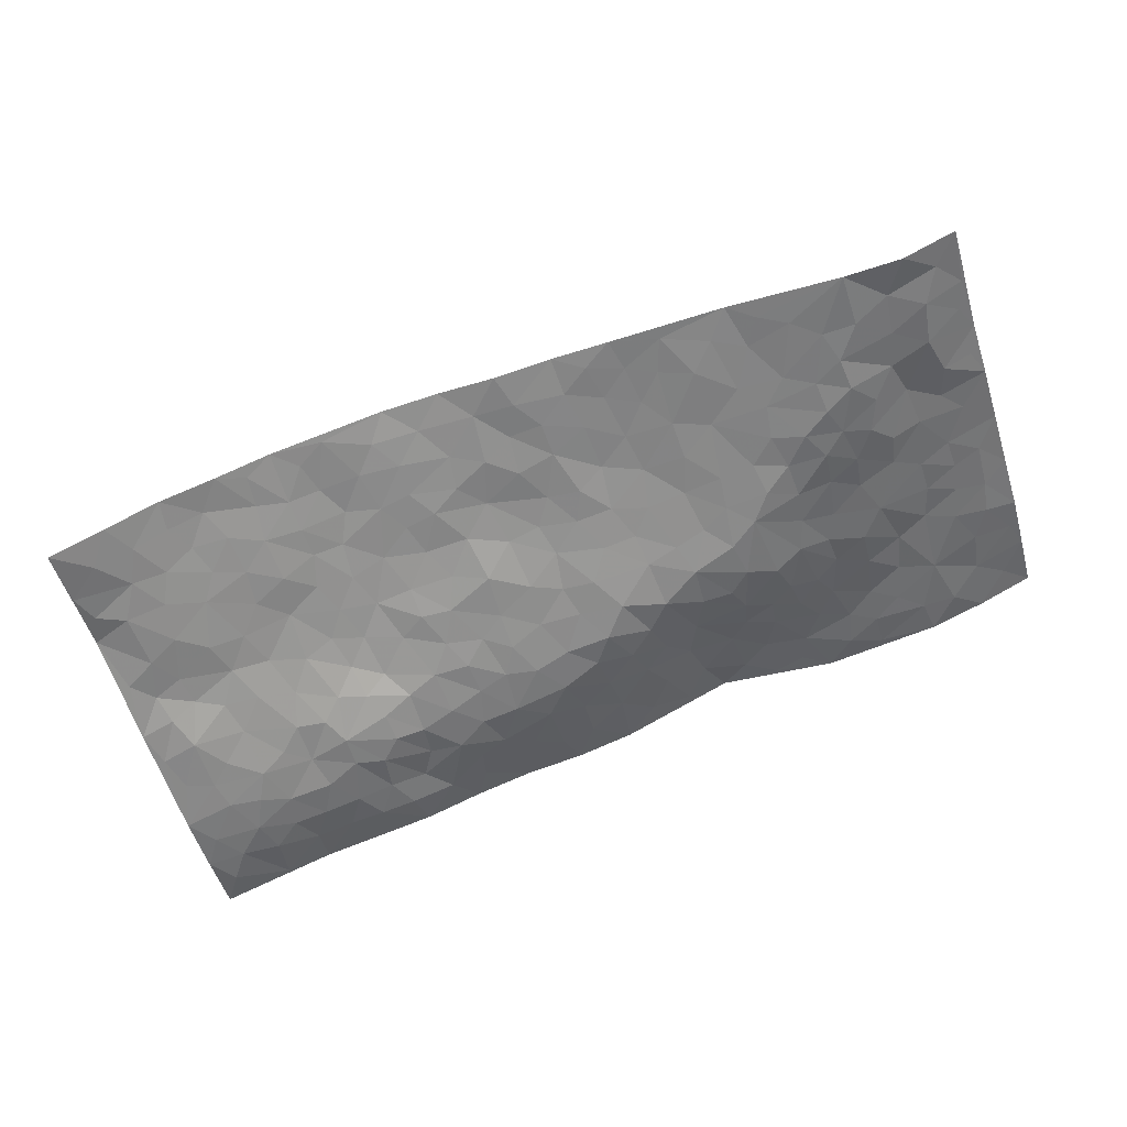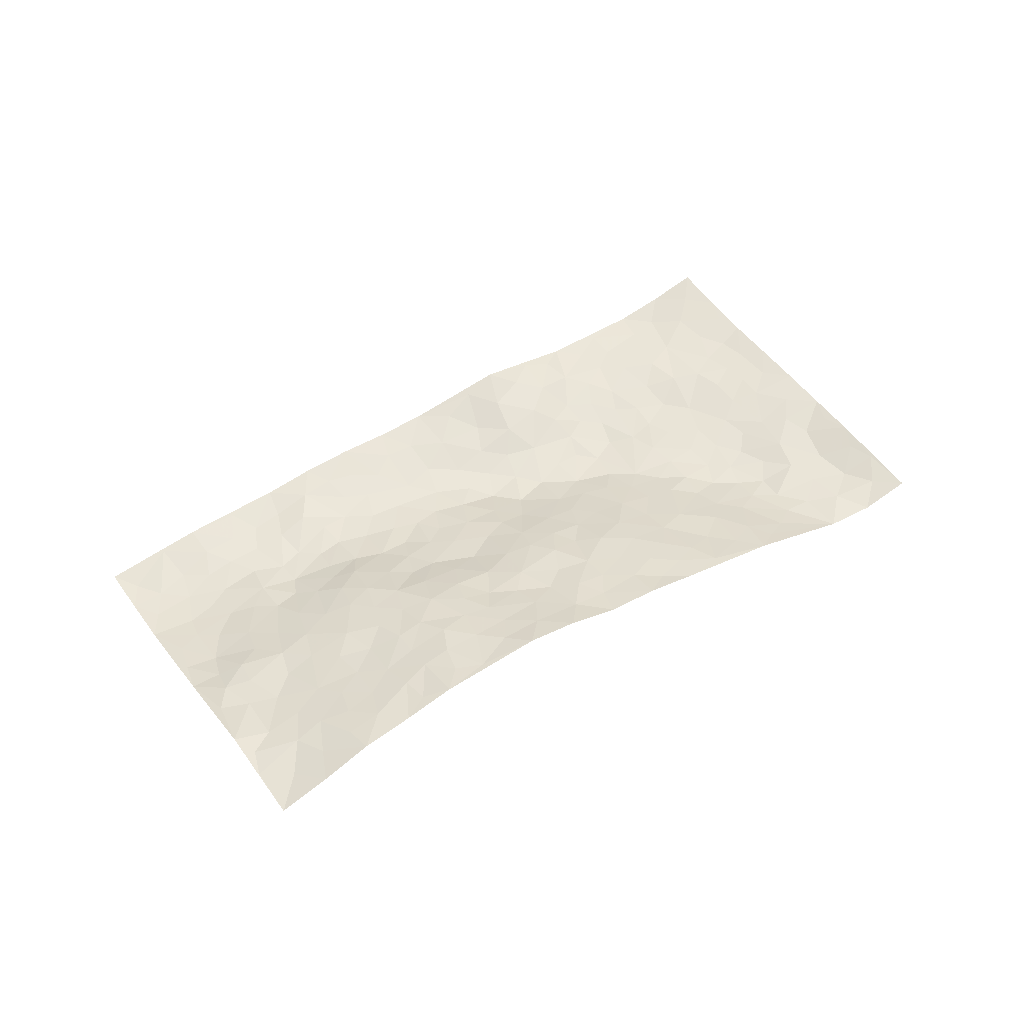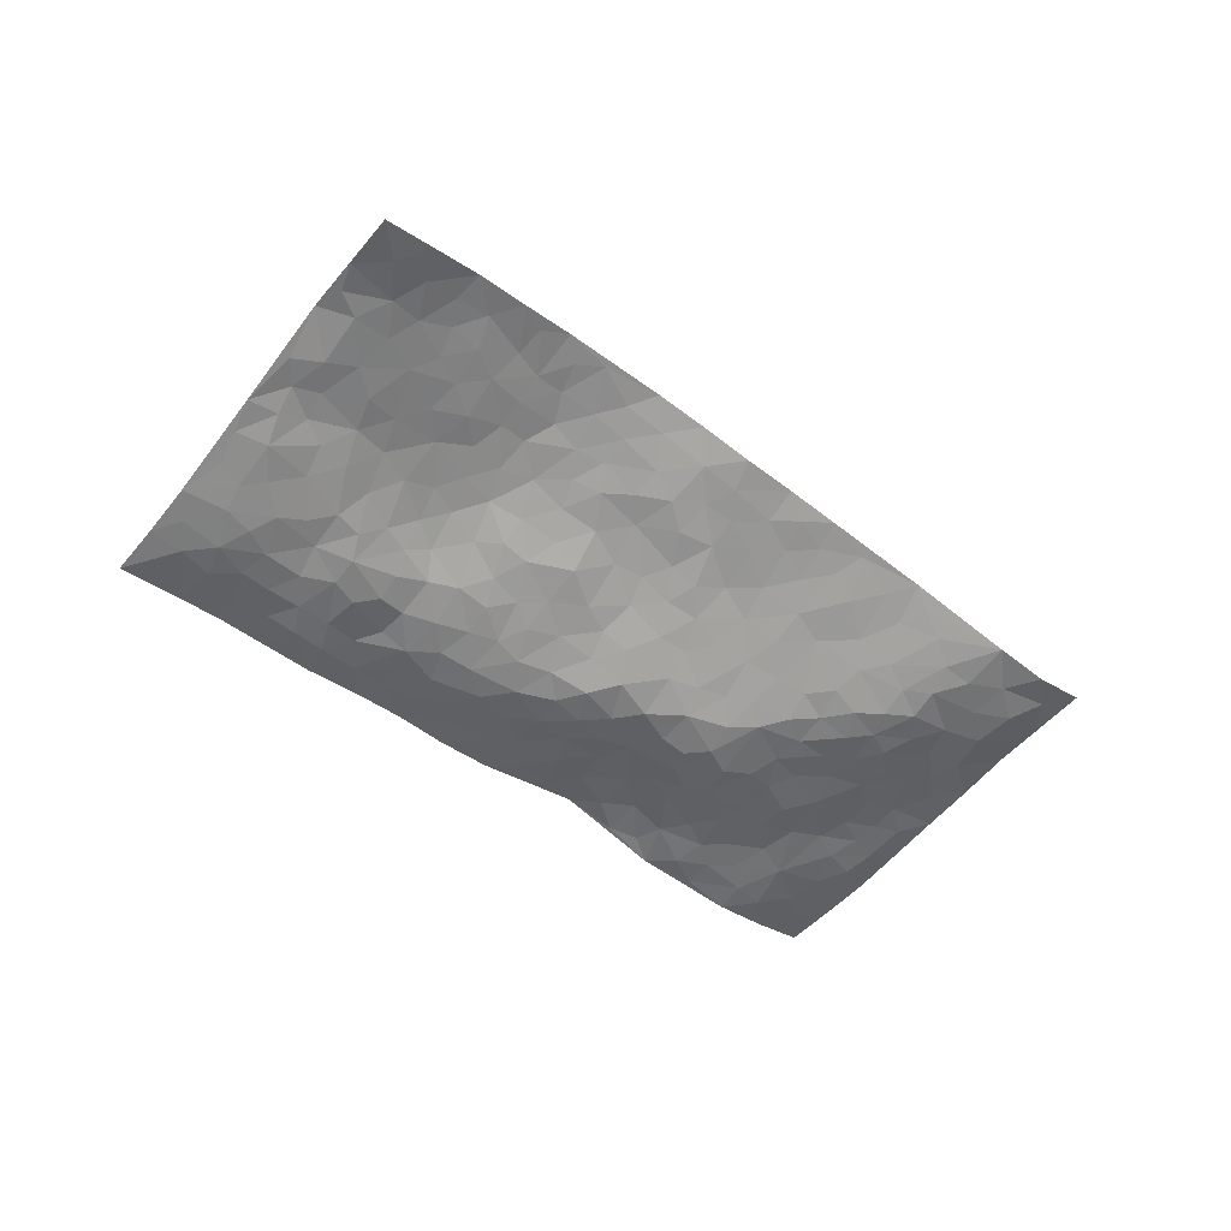
<metadata>
{"format":"obj","ext":"obj","renderer":"f3d","projection":"perspective","resolution":1024,"background":"white","views":[{"elev":40.2,"azim":167.8,"up":"+Y"},{"elev":51.6,"azim":130.2,"up":"+Z"},{"elev":-52.8,"azim":125.1,"up":"+Z"}]}
</metadata>
<code>
v -0.8019 0.2819 0.03588
v -0.5242 1.239 0.0483
v 1.082 -0.2701 -0.05125
v 1.354 0.6714 0.1006
v -0.5192 0.6073 0.01263
v -0.6645 0.7612 0.03911
v -0.5881 0.5911 0.01614
v 0.1353 0.008784 0.001193
v -0.735 0.522 0.02594
v -0.6562 0.5902 0.02077
v -0.5686 0.2146 -0.008627
v -0.7687 0.4019 0.02943
v -0.464 0.4875 0.003667
v -0.686 0.2485 0.009297
v -0.5914 0.5201 0.009454
v -0.3305 0.1464 -0.006078
v -0.7318 0.4562 0.02416
v -0.09637 0.2544 0.006957
v -0.5198 0.5339 0.01009
v -0.659 0.3643 0.009474
v -0.7326 0.3268 0.02214
v -0.6105 0.2919 -0.003242
v -0.4736 0.3176 -0.004167
v -0.538 0.2819 -0.006886
v -0.646 0.4513 0.009737
v -0.6636 0.5219 0.01407
v -0.5535 0.393 -0.0001531
v -0.4696 0.4025 0.001541
v -0.5572 0.7178 0.02407
v -0.6998 0.6415 0.03287
v -0.2893 1.17 0.03548
v -0.3158 0.3716 -0.01198
v 0.4306 0.07924 -0.02571
v -0.5925 0.9996 0.05029
v -0.1055 0.4876 -0.04006
v -0.4054 0.9495 0.01256
v -0.3998 1.029 0.0174
v -0.2986 0.5949 -0.01474
v -0.2713 0.7574 -0.01376
v -0.0623 1.089 0.09538
v -0.5894 0.9339 0.04157
v -0.3426 0.7331 -0.008614
v -0.03306 0.8305 0.04909
v -0.2742 0.4189 -0.02168
v -0.2409 0.3528 -0.01707
v -0.2921 0.3026 -0.006564
v -0.1177 0.7405 0.006111
v -0.06023 0.644 -0.003679
v 0.426 0.404 0.02604
v -0.1204 0.3154 -0.01023
v 0.1011 0.6421 0.0347
v -0.05034 0.7107 0.01507
v -0.1352 0.1528 0.02323
v -0.2677 0.8654 -0.005406
v -0.1867 0.3057 -0.01279
v -0.528 0.8444 0.02753
v 0.1997 0.3501 -0.0347
v 0.2873 0.3122 -0.02109
v 0.547 0.3439 0.02803
v 0.1964 0.553 0.02798
v 0.1304 0.5782 0.02256
v 0.3948 0.5668 0.07588
v -0.3753 0.517 -0.01509
v -0.4234 0.7684 0.001662
v -0.55 1.051 0.04164
v -0.3635 0.2884 -0.006845
v -0.2104 0.126 0.01758
v -0.4974 0.6776 0.01279
v -0.4071 0.3456 -0.003272
v -0.4466 0.1968 -0.007981
v -0.09575 0.08563 0.04288
v -0.4287 0.2645 -0.007875
v -0.3715 0.2116 -0.01045
v -0.2651 0.1662 0.005377
v -0.2655 0.2347 -0.004999
v -0.5285 0.9152 0.02517
v -0.5509 1.117 0.04702
v -0.4295 0.7027 0.002977
v 0.4053 0.9367 0.1622
v -0.4459 0.8805 0.01722
v -0.3149 0.4673 -0.01734
v -0.2269 0.5935 -0.02098
v 0.2975 0.539 0.04912
v 0.2234 0.4775 0.007045
v 0.2566 0.4025 -0.004155
v 0.05343 0.1663 -0.004975
v -0.223 0.8098 -0.006955
v -0.585 0.803 0.03327
v -0.3747 0.8766 0.0006042
v -0.2111 0.4182 -0.02858
v -0.3947 0.4409 -0.008065
v -0.1537 0.8058 0.00872
v 0.1057 0.5166 -0.00411
v 0.007794 0.4988 -0.02957
v -0.3045 0.8123 -0.008864
v 0.1591 0.1218 -0.00951
v -0.1191 0.6134 -0.02501
v -0.1114 0.3805 -0.0281
v 0.04563 0.5539 -0.004768
v 0.07216 0.4239 -0.0346
v -0.6291 0.8807 0.04369
v -0.3681 0.8034 -0.005781
v -0.483 0.7916 0.01506
v -0.179 0.2187 0.01063
v -0.2155 0.6651 -0.01728
v -0.4068 0.5887 -0.007863
v 0.1041 0.3538 -0.03365
v 0.06435 0.2884 -0.02285
v -0.1904 0.7387 -0.008206
v 0.4361 0.652 0.1092
v 0.1934 0.2115 -0.03158
v 0.144 0.2881 -0.03481
v 0.2229 0.2796 -0.03445
v -0.1742 0.4768 -0.03806
v 0.001979 0.2421 0.000396
v -0.3559 0.6592 -0.006862
v -0.2915 0.5292 -0.0198
v -0.2267 0.5212 -0.0284
v -0.01365 0.5924 -0.004428
v -0.0126 0.4157 -0.0349
v -0.07328 0.5548 -0.02954
v -0.003221 0.3318 -0.01982
v 0.1665 0.4254 -0.02318
v -0.2866 0.6843 -0.01309
v 0.1046 0.223 -0.01903
v -0.03945 0.1623 0.02119
v -0.1732 0.3674 -0.02332
v -0.6324 0.6871 0.02772
v -0.5791 0.654 0.02111
v 0.342 0.3782 0.007041
v 0.4039 0.1712 -0.02831
v 0.3575 0.468 0.03301
v 0.2893 0.4596 0.02087
v 0.4056 0.3297 0.0008202
v 1.036 0.2467 0.03851
v 0.468 0.3512 0.01742
v 0.4803 0.2262 -0.01207
v 0.446 0.4924 0.05058
v 0.5199 0.8954 0.1892
v 0.02466 0.6755 0.02697
v 0.7811 0.6964 0.1727
v 0.8771 0.7898 0.1957
v 0.1407 0.7994 0.08669
v 0.3129 0.8294 0.1231
v -0.07412 0.4316 -0.03892
v -0.1461 0.6788 -0.01588
v 0.0802 0.08028 0.006009
v -0.00787 0.07759 0.02472
v 0.2533 -0.02809 -0.004666
v 0.3799 0.8029 0.1328
v 0.3082 0.6633 0.0881
v 0.5977 0.07061 -0.01732
v 0.5462 0.1826 -0.01629
v 0.8497 0.3252 0.06455
v 0.79 0.3605 0.07762
v 0.6135 0.002198 -0.01748
v 0.7035 0.07279 -0.02748
v 0.6353 0.2275 0.006626
v 0.3305 0.5968 0.07493
v 0.2493 0.6105 0.05955
v 0.1918 0.7306 0.08256
v 0.2408 0.6798 0.07361
v 0.2914 0.7619 0.1056
v 0.1774 0.6396 0.05089
v 0.3649 0.7222 0.1074
v 0.6377 0.8567 0.2038
v 0.3679 0.8757 0.1418
v 0.1058 0.8775 0.09479
v 0.1816 0.8873 0.113
v 0.04514 0.8321 0.06753
v 0.1706 1.012 0.1328
v 0.1054 0.7252 0.06115
v 0.02236 0.7582 0.04419
v 0.2251 0.8221 0.1066
v 0.2866 0.9734 0.1529
v 0.5466 0.6356 0.1177
v 0.483 0.5763 0.09254
v 0.6112 0.4632 0.08423
v 0.531 0.4206 0.04711
v 0.5708 0.5458 0.1035
v 0.7444 0.57 0.1376
v 0.6611 0.5335 0.119
v 0.6074 0.6016 0.1256
v 0.4511 0.8499 0.1565
v 0.4334 0.7496 0.1254
v 0.5057 0.7602 0.1459
v 0.6106 0.7418 0.1612
v 0.6579 0.6462 0.1456
v 0.5208 0.4938 0.07295
v -0.4692 1.087 0.0227
v -0.2909 0.9819 0.0105
v -0.4833 0.9947 0.01796
v -0.4078 1.205 0.02289
v -0.4862 1.167 0.03596
v -0.3846 1.118 0.02626
v -0.3205 1.062 0.01929
v -0.1881 1.063 0.04905
v -0.2527 1.041 0.027
v -0.3162 0.9166 -0.001799
v -0.177 0.9414 0.03113
v -0.2438 0.9298 0.01189
v -0.1089 1.006 0.0661
v -0.000444 0.947 0.07705
v -0.1242 1.072 0.07164
v -0.08722 0.9121 0.05133
v -0.03435 1.017 0.08585
v 0.06766 1.02 0.1119
v -0.1454 0.8761 0.026
v 0.072 0.9452 0.09904
v 0.1385 0.9529 0.1164
v 0.4974 0.6902 0.1238
v 0.5964 0.677 0.1416
v 0.5661 0.8152 0.1763
v 0.7318 0.6415 0.1574
v 0.6964 0.7223 0.1704
v 0.767 0.8047 0.195
v 0.6644 0.7891 0.184
v 0.8164 0.7559 0.1856
v 0.6365 0.3546 0.05488
v 0.5945 0.4056 0.05606
v 0.7651 0.4247 0.09484
v 0.7307 0.4946 0.1136
v 0.685 0.4315 0.0915
v 0.5299 0.08402 -0.02754
v 0.6932 0.185 -0.00471
v 0.7198 0.3559 0.07227
v 0.5779 0.2719 0.01048
v 0.263 0.8964 0.1293
v 0.2181 0.9554 0.1308
v 0.4822 0.03891 -0.02142
v 0.7308 -0.1562 -0.0245
v 0.4231 0.2639 -0.01183
v 0.5047 0.2918 0.003192
v 0.768 0.07509 -0.0249
v 1.117 0.7295 0.1623
v 1.151 -0.03199 -0.0328
v 0.8288 0.6164 0.1469
v 0.9626 0.2583 0.03818
v 0.8078 0.5559 0.1329
v 1.219 0.2009 0.02484
v 0.8629 0.09342 -0.01079
v 0.7541 0.2928 0.05275
v 0.9727 0.08141 -0.0202
v 0.7914 0.2345 0.02543
v 0.6085 -0.1347 -0.02042
v 0.2938 0.2195 -0.03289
v 0.6441 -0.06704 -0.0295
v 0.3554 0.2701 -0.02057
v 0.612 0.1393 -0.01684
v 1.053 0.01175 -0.03252
v 0.8813 0.254 0.03906
v 0.7161 -0.08234 -0.03449
v 0.6847 0.2723 0.03717
v 0.8247 0.1836 0.005599
v 0.4777 0.1437 -0.02434
v 0.673 0.1273 -0.02075
v 0.4124 0.003141 -0.01433
v 0.4904 -0.09961 -0.006383
v 0.372 -0.06336 -0.000198
v 0.3614 0.05564 -0.02076
v 0.2489 0.1472 -0.02616
v 0.3287 0.1434 -0.03172
v 0.7678 -0.02895 -0.03335
v 1.002 0.1836 0.0157
v 0.9193 0.004491 -0.03385
v 0.7866 -0.1036 -0.0316
v 0.8878 0.1779 0.00943
v 0.9226 0.1231 -0.006338
v 1.082 0.0653 -0.01765
v 1.011 0.3236 0.06269
v 0.8443 -0.05265 -0.03483
v 0.9145 -0.06789 -0.03997
v 1.049 0.1167 -0.007264
v 1.143 0.07086 -0.01021
v 1.113 0.1706 0.008052
v 0.7848 0.1374 -0.01416
v 0.9573 -0.1258 -0.04619
v 0.474 -0.03087 -0.01176
v 0.5516 -0.04845 -0.01566
v 0.2255 0.05911 -0.01257
v 0.2929 0.03261 -0.01412
v 1.286 0.4314 0.09154
v 0.8648 -0.1272 -0.0331
v 0.8281 0.02447 -0.02874
v 1.181 0.1356 0.007474
v 1.152 0.2285 0.03132
v 0.9858 0.01619 -0.03484
v 0.6912 -0.00633 -0.02807
v 0.8462 -0.2022 -0.02529
v 0.7292 0.2315 0.01888
v 1.061 -0.1995 -0.05354
v 1.116 -0.1507 -0.04702
v 0.9969 -0.05942 -0.04549
v 1.038 -0.1294 -0.05018
v 0.94 -0.2213 -0.03617
v 1.093 -0.07938 -0.04284
v 0.9303 0.3325 0.06797
v 0.9762 0.3981 0.08305
v 0.8732 0.4273 0.09818
v 1.123 0.4192 0.07949
v 0.9549 0.5431 0.1216
v 1.232 0.3218 0.05934
v 1.052 0.3879 0.07389
v 1.125 0.3198 0.06268
v 1.047 0.4916 0.1029
v 1.099 0.2615 0.0487
v 1.179 0.2841 0.05384
v 1.178 0.3716 0.06816
v 0.9419 0.4668 0.1033
v 0.8774 0.516 0.1155
v 0.8096 0.4832 0.1126
v 1.193 0.5629 0.1108
v 1.061 0.6148 0.1389
v 1.132 0.5024 0.1008
v 1.216 0.4816 0.0904
v 1.12 0.573 0.1218
v 1.318 0.552 0.09621
v 1.025 0.5559 0.1228
v 1.28 0.4976 0.09328
v 1.106 0.6643 0.1475
v 1.235 0.702 0.1295
v 0.9963 0.7601 0.1769
v 1.182 0.6408 0.1283
v 1.265 0.6221 0.1078
v 1.029 0.6866 0.1611
v 0.9172 0.682 0.1658
v 0.848 0.6802 0.1663
v 0.929 0.748 0.1803
v 0.9083 0.6057 0.1411
v 0.984 0.625 0.1433
f 29 6 128
f 12 21 20
f 26 10 9
f 55 45 46
f 27 19 15
f 26 9 17
f 101 6 88
f 12 1 21
f 7 15 19
f 125 86 96
f 84 123 85
f 129 29 128
f 25 27 15
f 12 20 17
f 73 75 66
f 22 14 11
f 26 17 25
f 9 12 17
f 25 15 26
f 5 129 7
f 52 146 48
f 55 18 50
f 7 19 5
f 20 27 25
f 124 82 105
f 41 76 34
f 20 14 22
f 14 20 21
f 14 21 1
f 24 22 11
f 24 27 22
f 72 66 69
f 69 32 91
f 70 24 11
f 24 23 27
f 17 20 25
f 27 20 22
f 10 15 7
f 10 26 15
f 23 28 27
f 27 13 19
f 28 23 69
f 13 27 28
f 119 121 94
f 10 7 129
f 6 30 128
f 9 10 30
f 36 192 80
f 80 102 89
f 118 81 44
f 64 103 78
f 115 126 86
f 45 32 46
f 91 63 13
f 129 68 29
f 95 87 54
f 95 54 199
f 202 40 204
f 82 97 105
f 29 88 6
f 18 55 104
f 148 126 71
f 38 82 124
f 50 18 122
f 117 82 38
f 5 19 106
f 82 117 118
f 80 64 102
f 127 45 55
f 194 77 190
f 98 35 114
f 39 124 105
f 127 50 98
f 106 19 13
f 66 75 46
f 39 95 42
f 63 117 38
f 95 89 102
f 101 56 76
f 51 140 99
f 18 53 126
f 62 83 132
f 45 127 90
f 112 113 57
f 103 29 68
f 130 85 58
f 109 39 105
f 35 94 121
f 113 246 58
f 151 165 163
f 120 100 94
f 114 127 98
f 192 190 65
f 95 39 87
f 36 191 37
f 67 104 74
f 56 101 88
f 13 63 106
f 192 34 76
f 268 241 243
f 108 115 125
f 93 84 60
f 133 84 85
f 156 288 157
f 101 76 41
f 80 103 64
f 105 97 146
f 99 61 51
f 92 109 47
f 125 96 111
f 158 227 153
f 75 104 55
f 69 66 32
f 81 91 32
f 106 78 68
f 42 64 78
f 77 34 65
f 24 70 72
f 75 73 16
f 16 71 67
f 2 34 77
f 13 28 91
f 103 56 88
f 56 80 76
f 72 69 23
f 11 16 70
f 16 73 70
f 16 67 74
f 115 18 126
f 24 72 23
f 73 72 70
f 16 74 75
f 72 73 66
f 32 45 44
f 84 83 60
f 66 46 32
f 78 106 116
f 117 63 81
f 67 53 104
f 103 68 78
f 69 91 28
f 36 80 89
f 106 38 116
f 106 68 5
f 81 118 117
f 62 132 138
f 32 44 81
f 53 67 71
f 57 58 85
f 123 100 107
f 93 60 61
f 33 230 224
f 8 96 147
f 132 133 130
f 140 48 119
f 93 100 123
f 122 98 50
f 164 60 160
f 53 71 126
f 125 112 108
f 193 194 195
f 75 55 46
f 63 91 81
f 56 103 80
f 196 198 31
f 18 104 53
f 121 48 97
f 38 106 63
f 118 97 82
f 97 35 121
f 51 172 140
f 130 134 49
f 87 39 109
f 288 252 263
f 97 114 35
f 47 43 92
f 57 113 58
f 248 130 58
f 34 101 41
f 114 90 127
f 116 124 42
f 145 94 35
f 118 114 97
f 167 79 175
f 98 145 35
f 85 123 57
f 43 47 52
f 199 36 89
f 42 78 116
f 159 83 62
f 88 29 103
f 74 104 75
f 118 44 90
f 173 140 172
f 42 95 102
f 190 192 37
f 65 190 77
f 89 95 199
f 125 111 112
f 92 87 109
f 18 115 122
f 177 180 176
f 112 57 107
f 109 105 146
f 93 94 100
f 285 286 275
f 96 86 147
f 137 232 131
f 57 123 107
f 87 92 208
f 49 134 136
f 132 130 49
f 161 164 162
f 50 127 55
f 122 108 107
f 122 107 100
f 48 140 52
f 118 90 114
f 99 119 94
f 123 84 93
f 36 37 192
f 48 121 119
f 120 122 100
f 39 42 124
f 38 124 116
f 248 58 246
f 44 45 90
f 98 122 120
f 146 52 47
f 94 93 99
f 168 209 170
f 212 183 188
f 202 197 200
f 42 102 64
f 107 108 112
f 99 93 61
f 8 280 96
f 112 111 113
f 125 115 86
f 115 108 122
f 128 30 10
f 5 68 129
f 10 129 128
f 132 49 138
f 83 84 133
f 130 133 85
f 83 133 132
f 248 134 130
f 156 152 224
f 151 110 165
f 212 186 211
f 153 224 249
f 254 251 244
f 246 261 262
f 225 158 249
f 49 136 179
f 185 184 150
f 214 188 181
f 181 188 182
f 161 163 174
f 143 170 172
f 110 211 185
f 184 79 167
f 174 228 169
f 62 110 159
f 163 150 144
f 210 169 229
f 170 143 168
f 176 211 110
f 98 120 145
f 94 145 120
f 48 146 97
f 109 146 47
f 148 86 126
f 147 86 148
f 71 8 148
f 8 147 148
f 244 276 254
f 232 136 134
f 174 143 161
f 60 83 160
f 163 162 151
f 159 160 83
f 261 281 262
f 259 281 149
f 219 220 59
f 246 113 111
f 33 255 131
f 157 256 152
f 137 255 153
f 230 278 279
f 262 260 33
f 154 155 242
f 131 255 137
f 248 131 232
f 281 280 149
f 259 258 278
f 220 179 59
f 159 151 160
f 162 160 151
f 164 61 60
f 228 174 144
f 144 174 163
f 159 110 151
f 161 172 164
f 186 184 185
f 161 162 163
f 61 164 51
f 160 162 164
f 187 217 213
f 150 163 165
f 205 202 200
f 79 184 139
f 170 43 173
f 174 169 143
f 161 143 172
f 167 144 150
f 176 180 183
f 172 170 173
f 223 226 221
f 185 150 165
f 99 140 119
f 207 206 203
f 172 51 164
f 43 52 173
f 173 52 140
f 167 175 228
f 228 229 169
f 210 168 169
f 177 110 62
f 189 138 179
f 62 138 177
f 136 232 233
f 181 182 222
f 150 184 167
f 178 180 189
f 49 179 138
f 177 138 189
f 180 178 182
f 178 179 220
f 307 308 304
f 222 223 221
f 215 187 188
f 176 183 212
f 187 213 186
f 214 215 188
f 185 211 186
f 237 181 239
f 182 188 183
f 110 185 165
f 216 215 141
f 211 176 212
f 182 183 180
f 176 110 177
f 213 184 186
f 178 189 179
f 177 189 180
f 195 190 37
f 197 198 200
f 195 194 190
f 34 192 65
f 80 192 76
f 37 196 195
f 194 2 77
f 193 2 194
f 196 37 191
f 31 193 195
f 198 196 191
f 31 195 196
f 199 201 191
f 197 204 31
f 198 191 201
f 31 198 197
f 201 199 54
f 36 199 191
f 54 208 201
f 208 43 205
f 208 54 87
f 198 201 200
f 206 205 203
f 43 170 203
f 210 207 209
f 40 202 206
f 31 204 40
f 197 202 204
f 208 205 200
f 43 203 205
f 205 206 202
f 203 209 207
f 171 40 207
f 40 206 207
f 208 200 201
f 43 208 92
f 170 209 203
f 168 143 169
f 207 210 171
f 168 210 209
f 188 187 212
f 212 187 186
f 166 139 213
f 184 213 139
f 237 214 181
f 215 214 141
f 216 141 218
f 213 217 166
f 142 166 216
f 217 216 166
f 187 215 217
f 216 217 215
f 237 141 214
f 142 216 218
f 223 222 182
f 179 136 59
f 223 220 219
f 267 238 251
f 237 327 141
f 223 182 178
f 158 290 253
f 220 223 178
f 59 233 227
f 233 59 136
f 248 246 131
f 153 249 158
f 251 254 267
f 223 219 226
f 111 261 246
f 297 251 238
f 276 256 157
f 167 228 144
f 229 228 175
f 175 171 229
f 229 171 210
f 260 257 33
f 265 271 272
f 266 289 283
f 269 243 250
f 249 224 152
f 266 283 271
f 227 233 137
f 253 227 158
f 325 313 320
f 135 264 275
f 310 329 239
f 270 298 297
f 249 256 225
f 275 273 269
f 311 222 221
f 155 154 299
f 234 276 157
f 310 311 299
f 222 239 181
f 221 226 155
f 266 263 252
f 242 290 244
f 264 273 275
f 273 264 243
f 242 244 154
f 276 290 225
f 288 234 157
f 240 282 302
f 275 286 306
f 225 290 158
f 234 263 284
f 241 254 276
f 233 232 137
f 137 153 227
f 264 135 238
f 244 251 154
f 260 259 257
f 227 253 219
f 33 224 255
f 154 297 299
f 240 302 307
f 297 154 251
f 264 268 243
f 253 226 219
f 271 284 263
f 277 294 293
f 290 242 253
f 241 234 284
f 59 227 219
f 242 155 226
f 252 245 231
f 157 152 156
f 257 230 33
f 152 256 249
f 278 230 257
f 262 33 131
f 224 153 255
f 259 278 257
f 134 248 232
f 230 279 224
f 96 261 111
f 261 96 280
f 280 281 261
f 246 262 131
f 252 247 245
f 268 267 241
f 283 277 272
f 288 247 252
f 275 274 285
f 295 291 294
f 267 268 264
f 263 234 288
f 309 310 299
f 290 276 244
f 283 272 271
f 267 254 241
f 265 243 241
f 236 240 285
f 297 238 270
f 303 305 298
f 241 276 234
f 221 155 299
f 272 277 293
f 250 243 287
f 286 285 240
f 284 271 265
f 271 263 266
f 295 3 291
f 225 256 276
f 241 284 265
f 289 266 231
f 3 292 291
f 321 235 323
f 293 294 296
f 279 278 258
f 245 279 258
f 279 156 224
f 260 281 259
f 280 8 149
f 262 281 260
f 231 266 252
f 267 264 238
f 306 304 270
f 283 289 295
f 243 269 273
f 236 269 250
f 294 292 296
f 274 236 285
f 269 274 275
f 250 287 293
f 245 289 231
f 236 274 269
f 156 279 247
f 242 226 253
f 247 279 245
f 243 265 287
f 288 156 247
f 265 272 293
f 296 292 236
f 293 287 265
f 295 294 277
f 277 283 295
f 236 250 296
f 289 3 295
f 292 294 291
f 293 296 250
f 300 304 308
f 325 320 235
f 329 330 326
f 270 304 303
f 270 303 298
f 309 305 301
f 135 306 270
f 299 297 298
f 298 309 299
f 238 135 270
f 300 314 305
f 303 300 305
f 304 306 307
f 300 303 304
f 282 319 315
f 322 325 235
f 275 306 135
f 307 306 286
f 240 307 286
f 308 307 302
f 302 282 308
f 308 282 315
f 305 309 298
f 310 309 301
f 310 301 329
f 310 239 311
f 222 311 239
f 299 311 221
f 319 312 315
f 312 323 316
f 301 305 318
f 305 314 316
f 300 308 315
f 316 314 312
f 312 314 315
f 315 314 300
f 323 312 324
f 316 313 318
f 282 4 317
f 330 313 325
f 4 321 324
f 235 320 323
f 282 317 319
f 312 319 317
f 326 325 322
f 316 320 313
f 316 318 305
f 142 218 327
f 327 218 141
f 316 323 320
f 324 312 317
f 4 324 317
f 321 323 324
f 318 313 330
f 328 326 322
f 326 327 329
f 329 327 237
f 326 328 327
f 322 142 328
f 327 328 142
f 329 237 239
f 301 318 330
f 326 330 325
f 330 329 301

</code>
